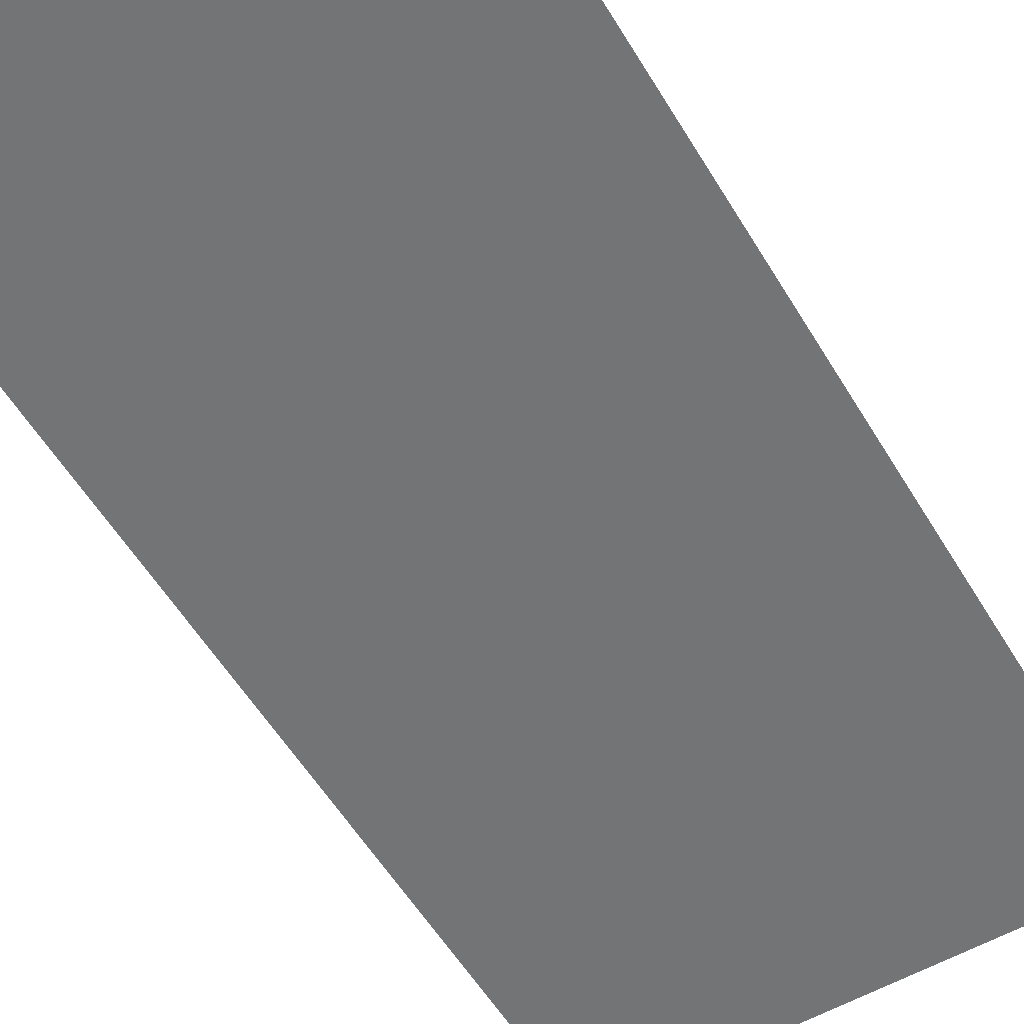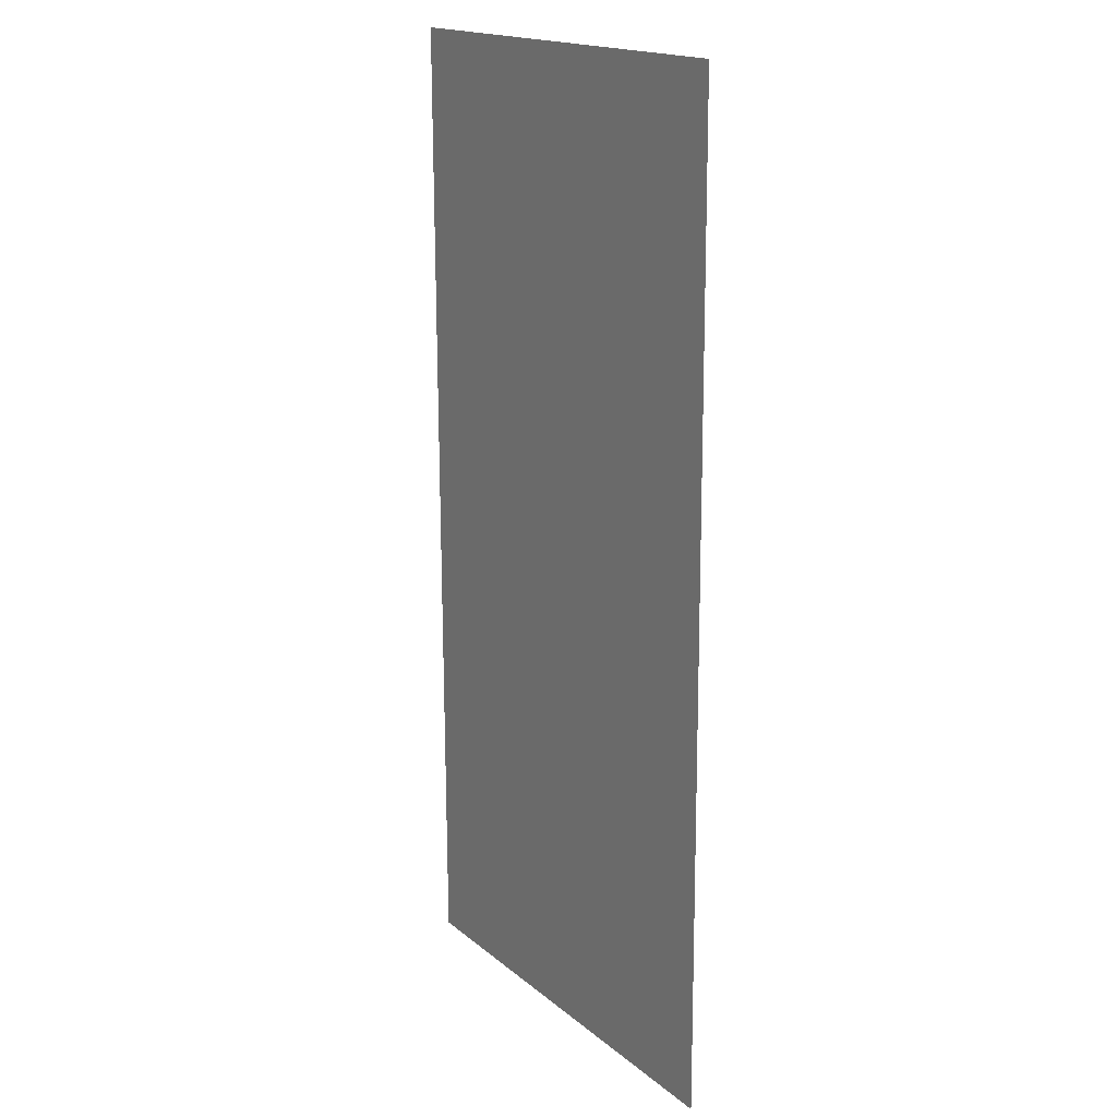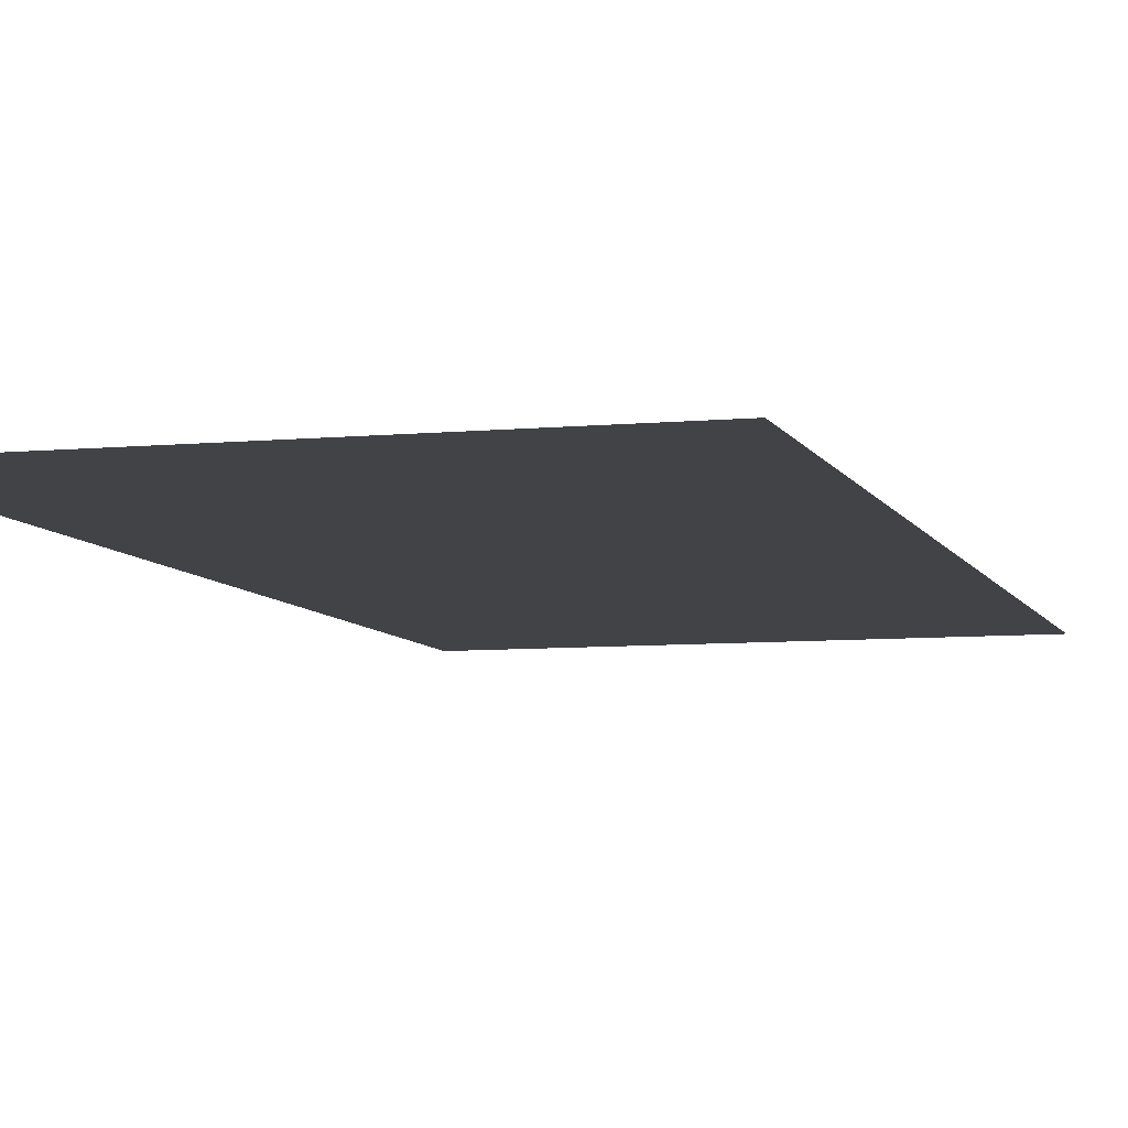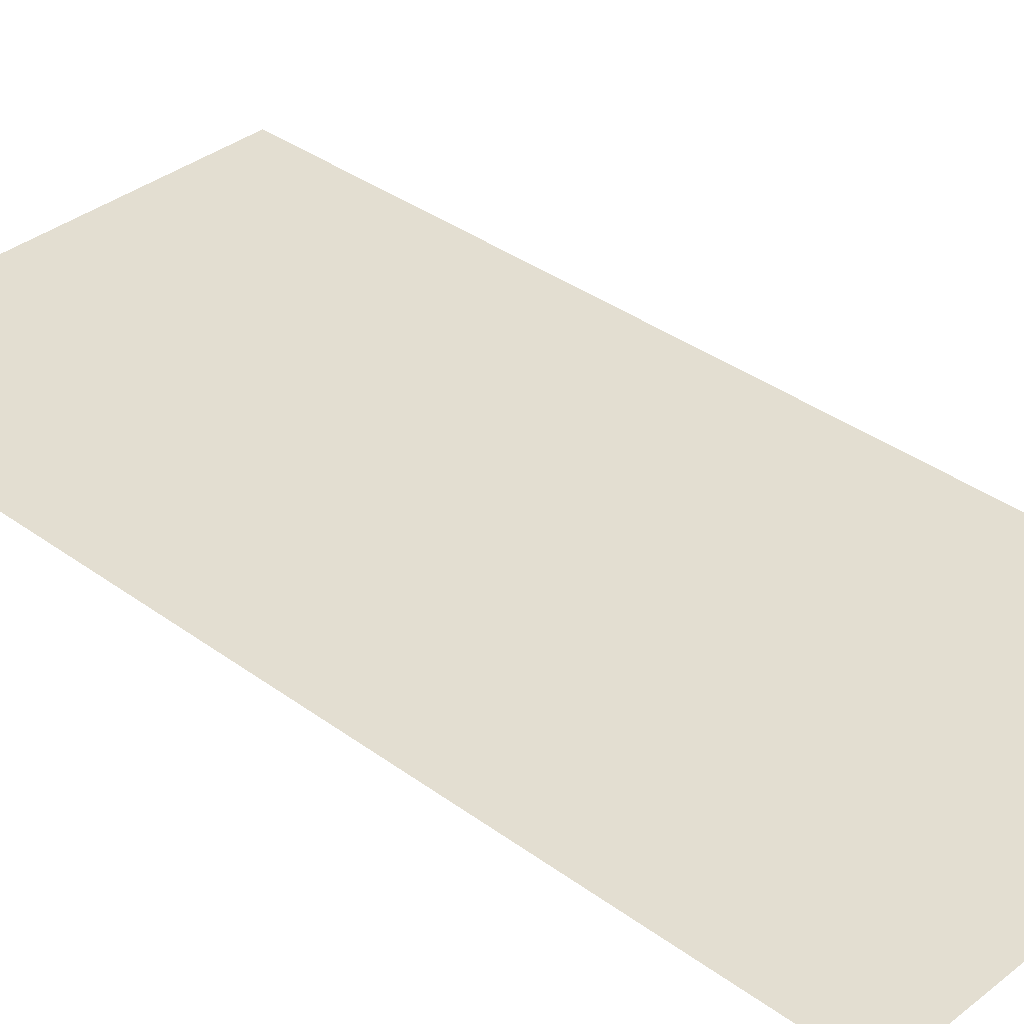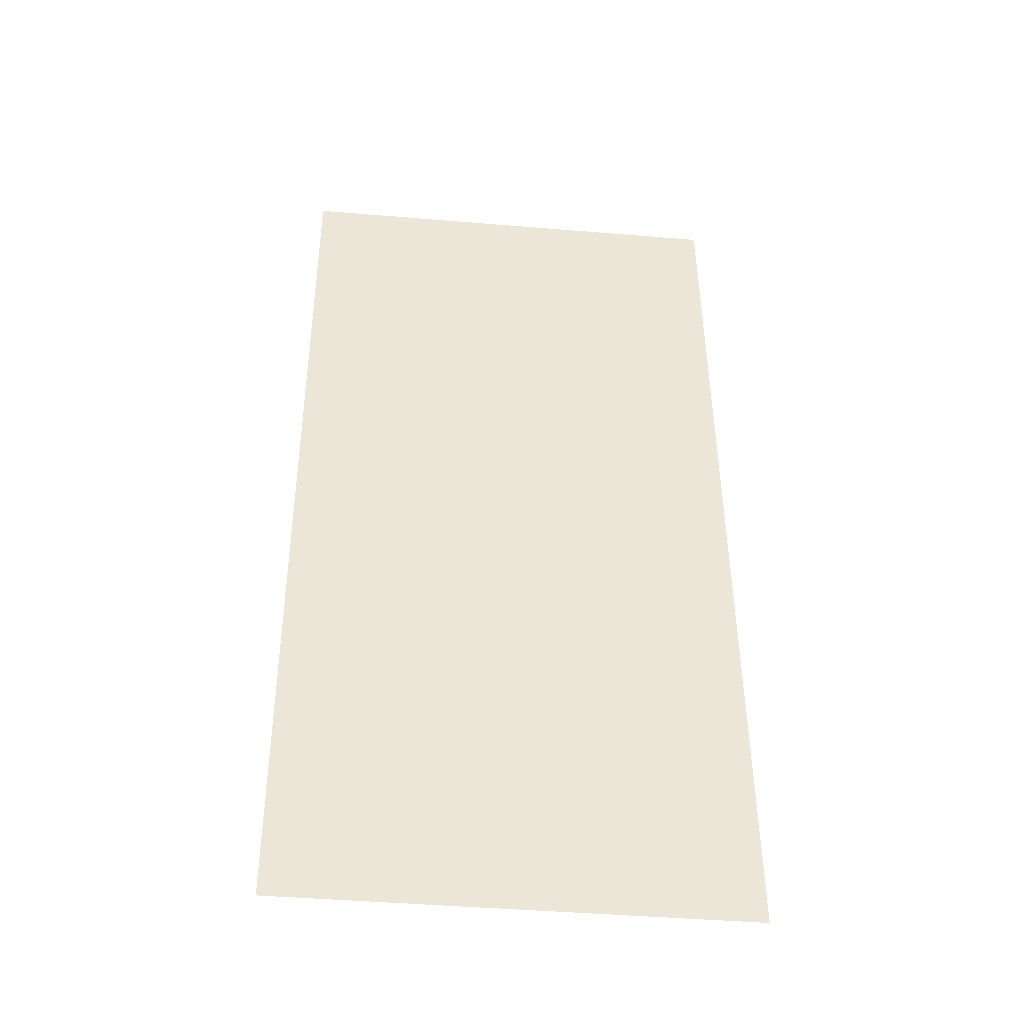
<metadata>
{"format":"obj","ext":"obj","renderer":"f3d","projection":"perspective","resolution":1024,"background":"white","views":[{"elev":-56.2,"azim":31.0,"up":"+Y"},{"elev":17.6,"azim":-123.0,"up":"+Z"},{"elev":-6.9,"azim":-164.0,"up":"+Y"},{"elev":36.0,"azim":134.2,"up":"+Y"},{"elev":-43.9,"azim":174.4,"up":"+Z"}]}
</metadata>
<code>
o 275_546EC26_c.bmp
v 0.1875 -0.000936 0.3332
v -0.1445 -0.000936 -0.3668
v -0.1405 -0.000936 0.3332
v -0.1445 -0.000936 -0.3668
v 0.1875 -0.000936 0.3332
v 0.1835 -0.000936 -0.3668
f 1 3 2
f 4 6 5

</code>
